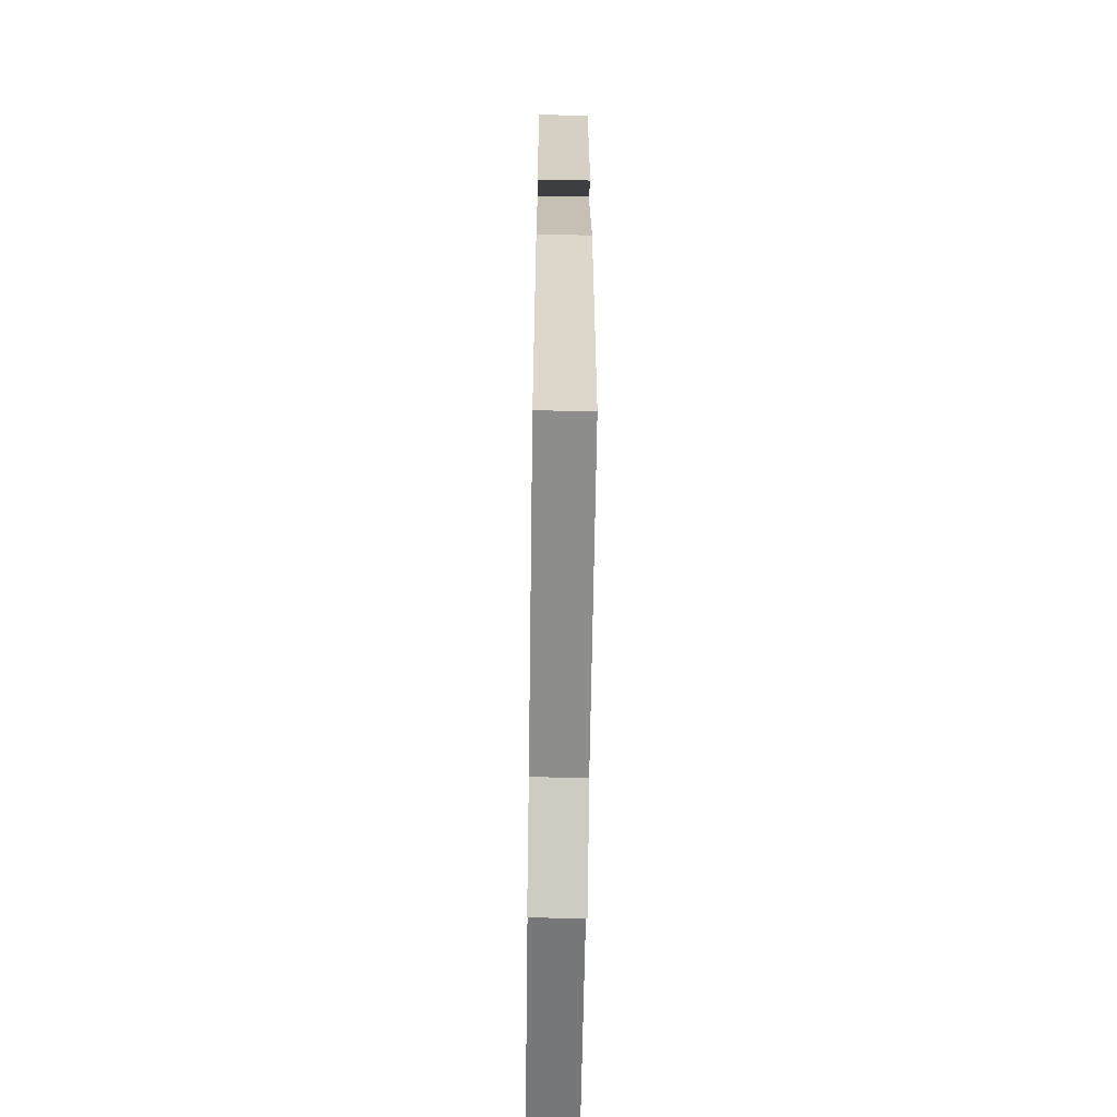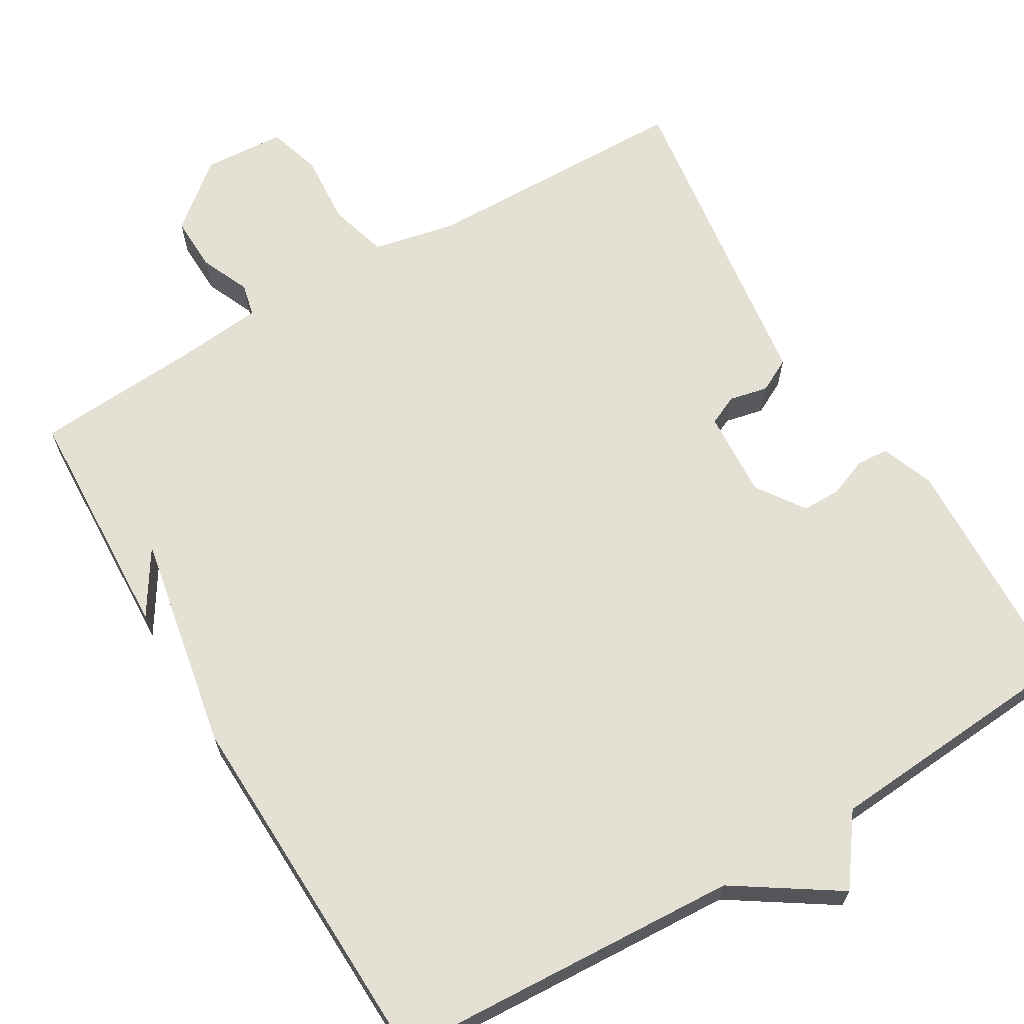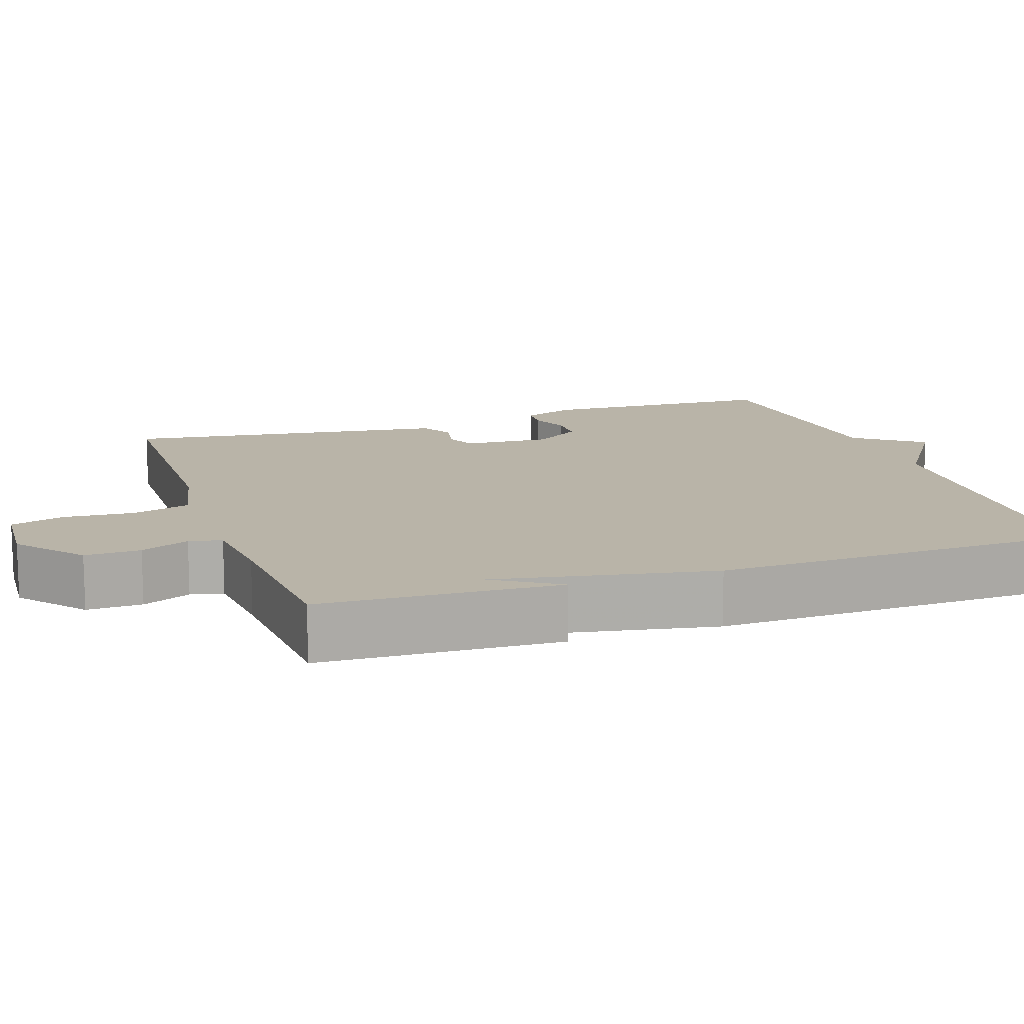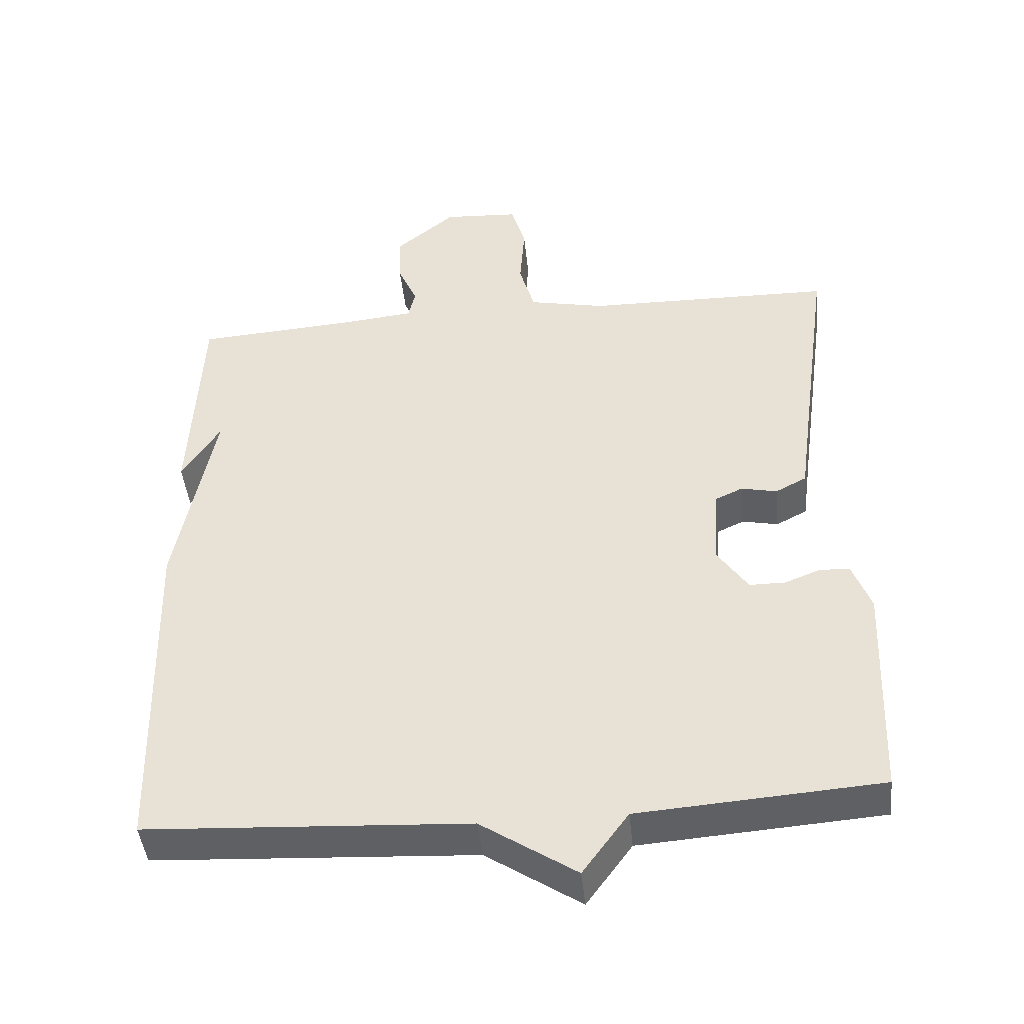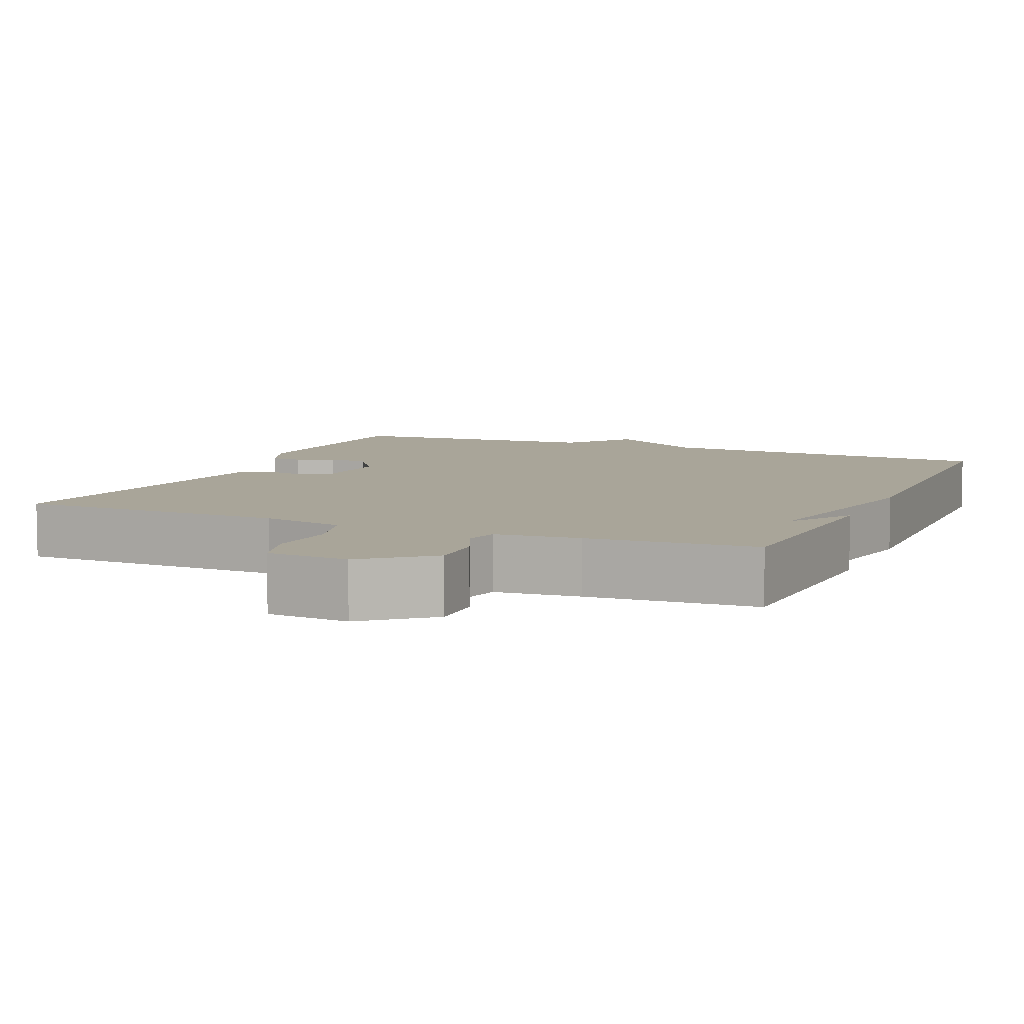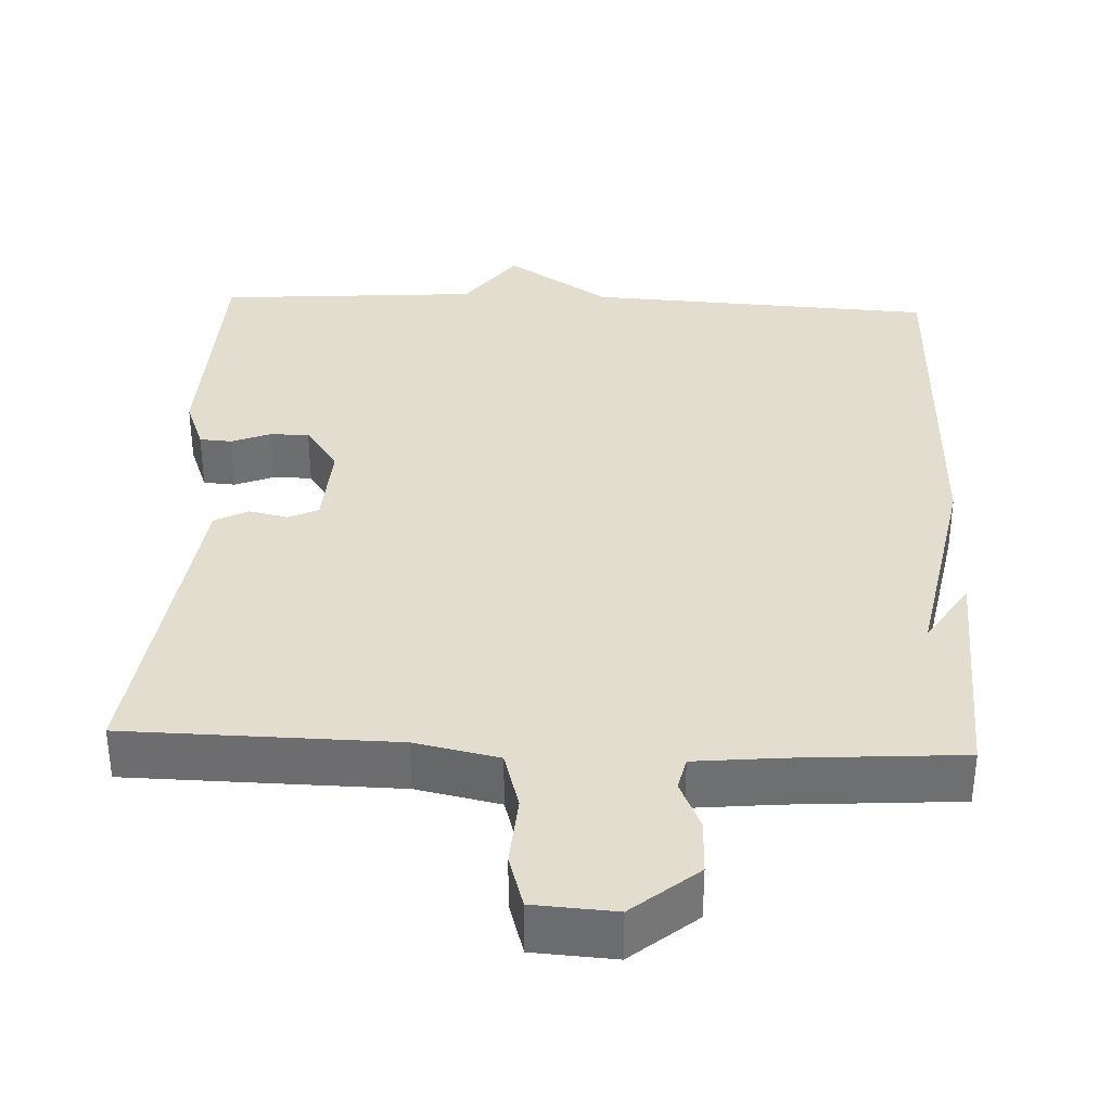
<metadata>
{"format":"obj","ext":"obj","renderer":"f3d","projection":"perspective","resolution":1024,"background":"white","views":[{"elev":-61.3,"azim":89.2,"up":"+Z"},{"elev":65.9,"azim":149.3,"up":"+Y"},{"elev":13.3,"azim":71.1,"up":"+Y"},{"elev":-44.8,"azim":-174.1,"up":"+Z"},{"elev":7.4,"azim":23.5,"up":"+Y"},{"elev":35.5,"azim":2.5,"up":"+Y"}]}
</metadata>
<code>
v -0.5 0.07 0.5
v -0.148 0.07 0.506
v -0.039 0.07 0.529
v -0.017 0.07 0.606
v -0.024 0.07 0.699
v -0.003 0.07 0.769
v 0.104 0.07 0.776
v 0.189 0.07 0.706
v 0.187 0.07 0.633
v 0.159 0.07 0.569
v 0.169 0.07 0.526
v 0.28 0.07 0.515
v 0.5 0.07 0.5
v 0.514 0.07 0.187
v 0.46 0.07 0.273
v 0.514 0.07 -0.013
v 0.5 0.07 -0.5
v 0.043 0.07 -0.525
v -0.092 0.07 -0.614
v -0.157 0.07 -0.525
v -0.5 0.07 -0.5
v -0.513 0.07 -0.187
v -0.487 0.07 -0.118
v -0.445 0.07 -0.115
v -0.394 0.07 -0.135
v -0.343 0.07 -0.135
v -0.3 0.07 -0.072
v -0.307 0.07 0.042
v -0.346 0.07 0.06
v -0.397 0.07 0.049
v -0.441 0.07 0.072
v -0.458 0.07 0.197
v -0.5 0 0.5
v -0.148 0 0.506
v -0.039 0 0.529
v -0.017 0 0.606
v -0.024 0 0.699
v -0.003 0 0.769
v 0.104 0 0.776
v 0.189 0 0.706
v 0.187 0 0.633
v 0.159 0 0.569
v 0.169 0 0.526
v 0.28 0 0.515
v 0.5 0 0.5
v 0.514 0 0.187
v 0.46 0 0.273
v 0.514 0 -0.013
v 0.5 0 -0.5
v 0.043 0 -0.525
v -0.092 0 -0.614
v -0.157 0 -0.525
v -0.5 0 -0.5
v -0.513 0 -0.187
v -0.487 0 -0.118
v -0.445 0 -0.115
v -0.394 0 -0.135
v -0.343 0 -0.135
v -0.3 0 -0.072
v -0.307 0 0.042
v -0.346 0 0.06
v -0.397 0 0.049
v -0.441 0 0.072
v -0.458 0 0.197
f 29 30 31 32
f 32 1 2
f 29 32 2
f 28 29 2
f 27 28 2 3
f 23 24 25
f 22 23 25
f 21 22 25
f 20 21 25
f 20 25 26
f 19 20 26
f 18 19 26
f 18 26 27
f 17 18 27
f 16 17 27
f 15 16 27
f 13 14 15
f 15 27 3
f 13 15 3
f 12 13 3
f 8 9 10
f 7 8 10
f 6 7 10
f 5 6 10
f 4 5 10
f 4 10 11
f 3 4 11
f 3 11 12
f 64 63 62 61
f 34 33 64
f 34 64 61
f 34 61 60
f 35 34 60 59
f 57 56 55
f 57 55 54
f 57 54 53
f 57 53 52
f 58 57 52
f 58 52 51
f 58 51 50
f 59 58 50
f 59 50 49
f 59 49 48
f 59 48 47
f 47 46 45
f 35 59 47
f 35 47 45
f 35 45 44
f 42 41 40
f 42 40 39
f 42 39 38
f 42 38 37
f 42 37 36
f 43 42 36
f 43 36 35
f 44 43 35
f 1 33 34 2
f 2 34 35 3
f 3 35 36 4
f 4 36 37 5
f 5 37 38 6
f 6 38 39 7
f 7 39 40 8
f 8 40 41 9
f 9 41 42 10
f 10 42 43 11
f 11 43 44 12
f 12 44 45 13
f 13 45 46 14
f 14 46 47 15
f 15 47 48 16
f 16 48 49 17
f 17 49 50 18
f 18 50 51 19
f 19 51 52 20
f 20 52 53 21
f 21 53 54 22
f 22 54 55 23
f 23 55 56 24
f 24 56 57 25
f 25 57 58 26
f 26 58 59 27
f 27 59 60 28
f 28 60 61 29
f 29 61 62 30
f 30 62 63 31
f 31 63 64 32
f 32 64 33 1

</code>
